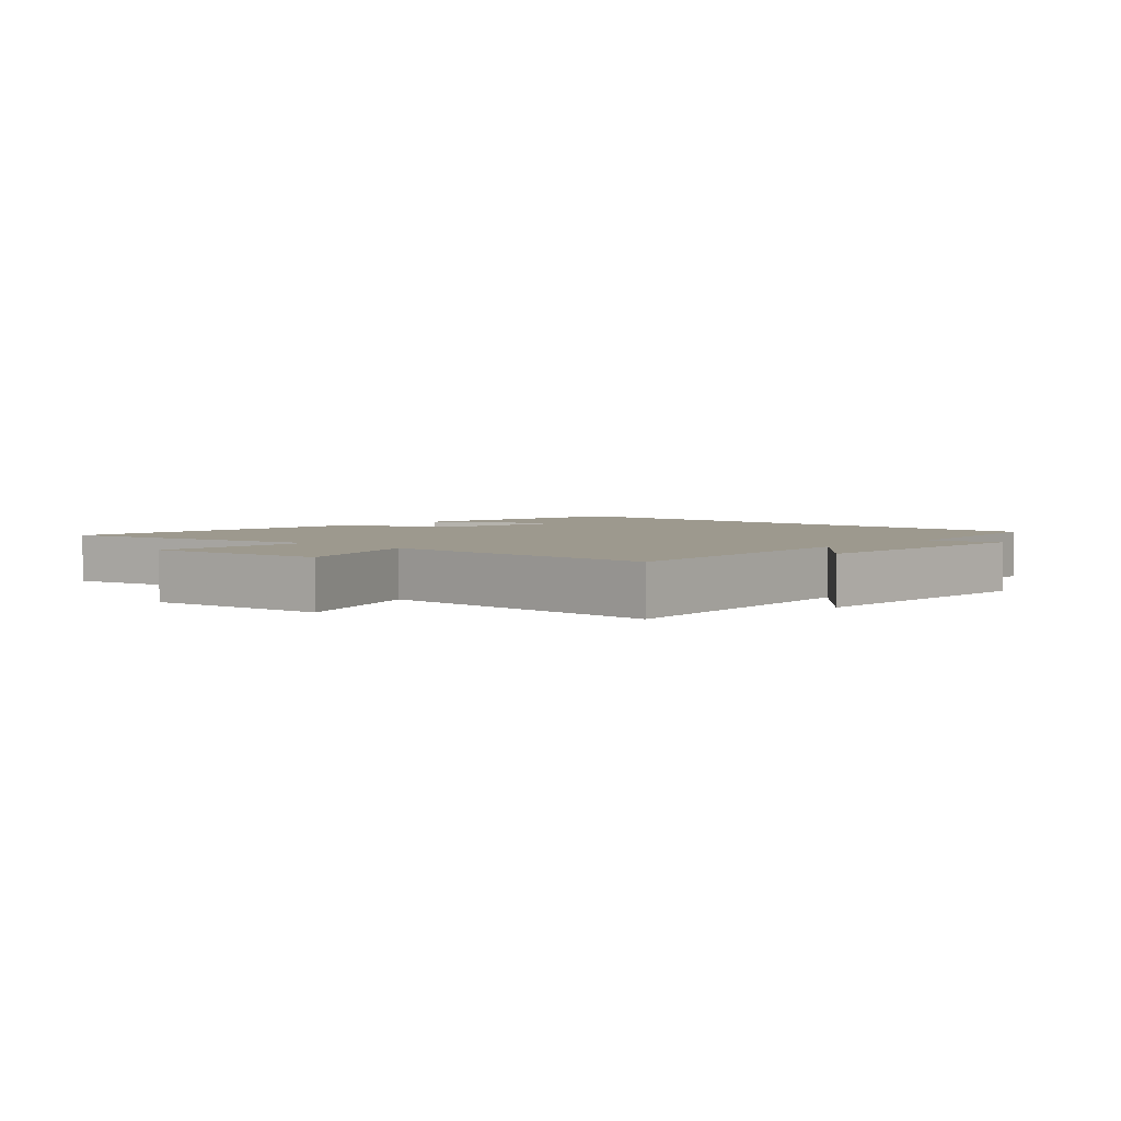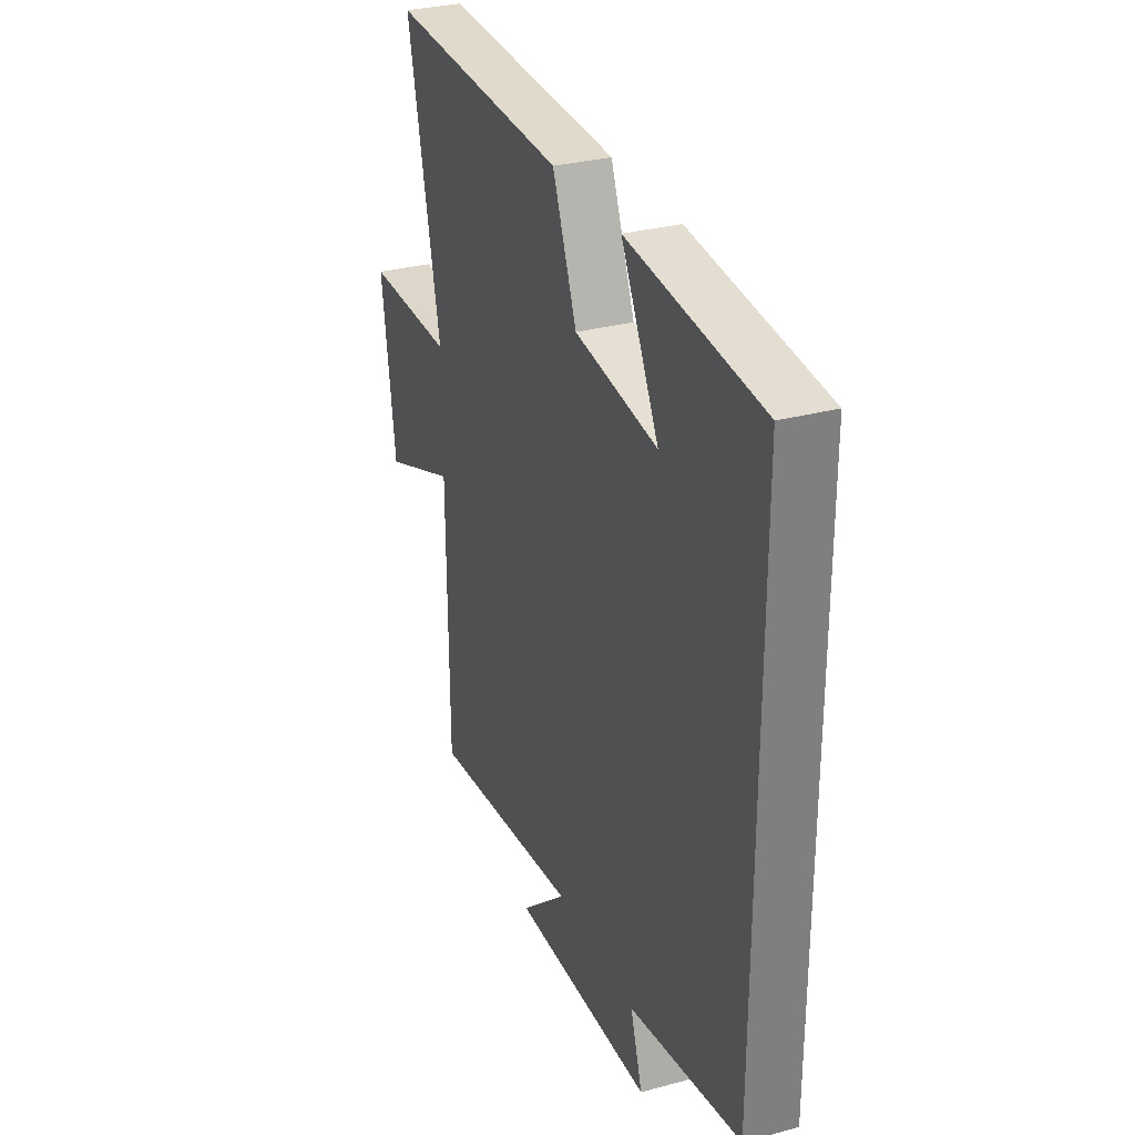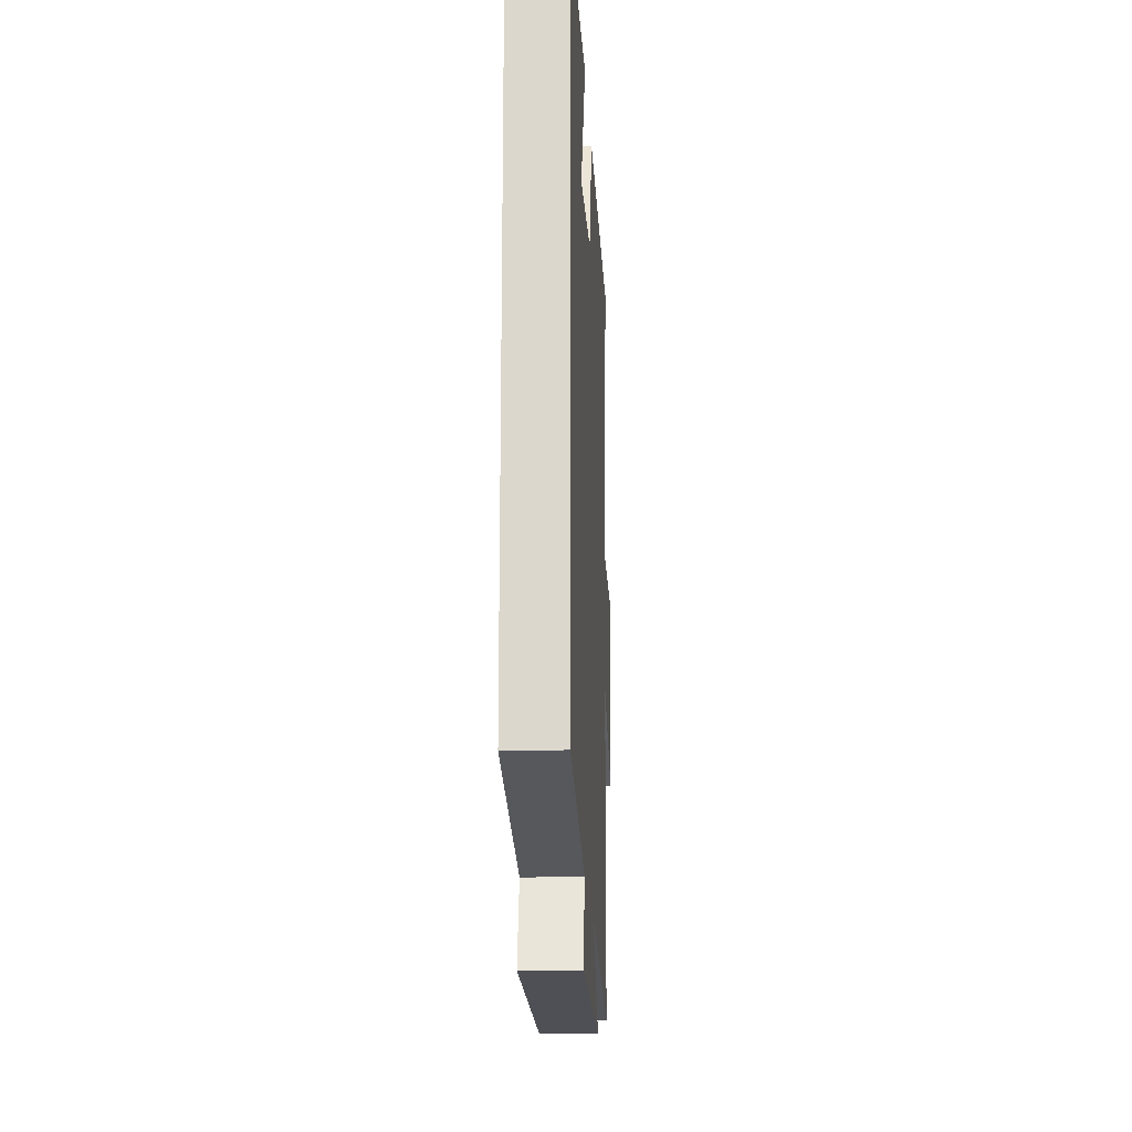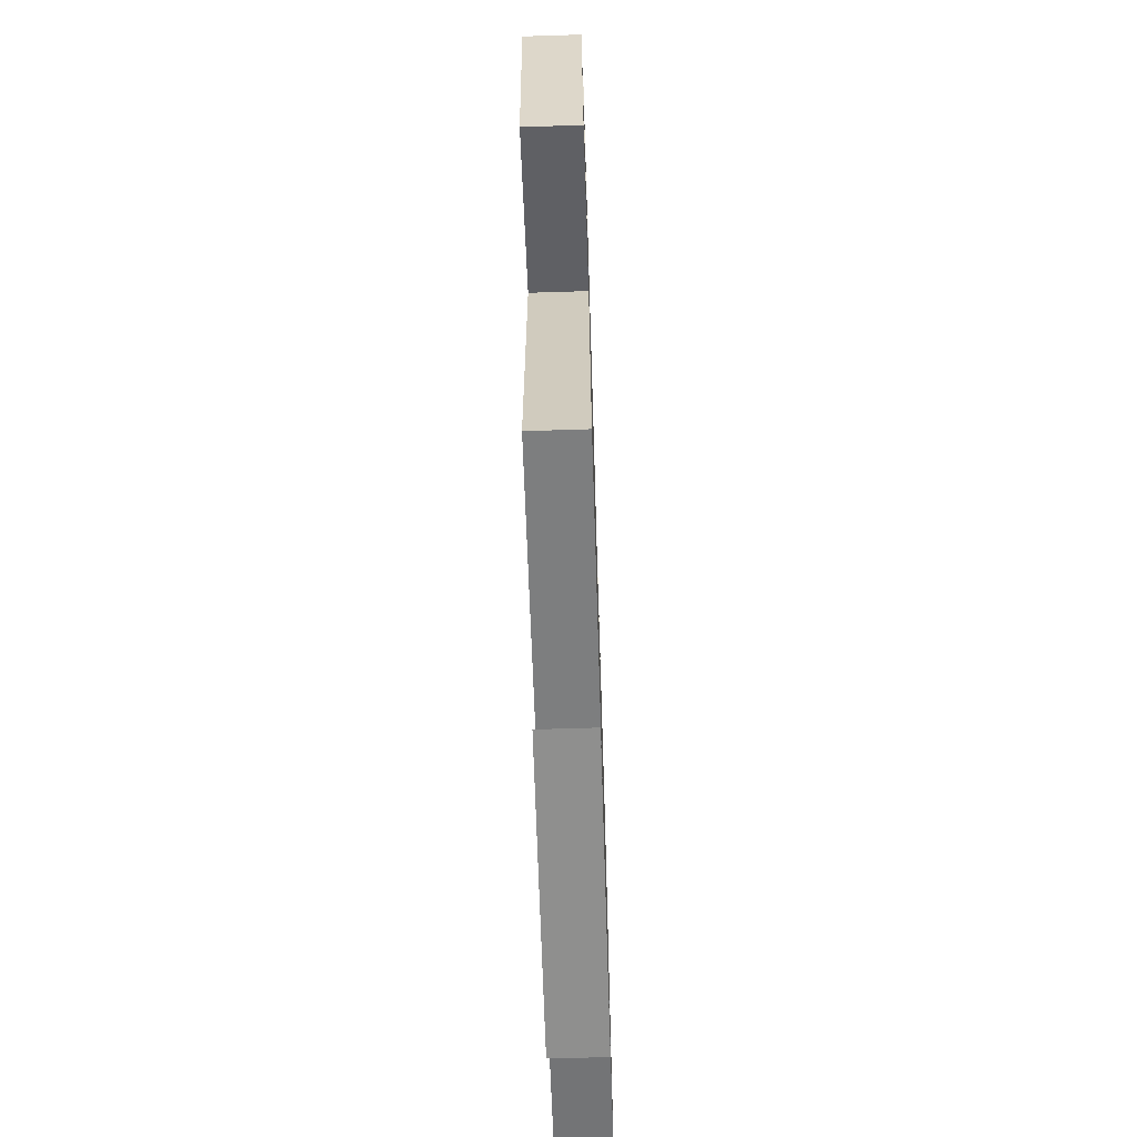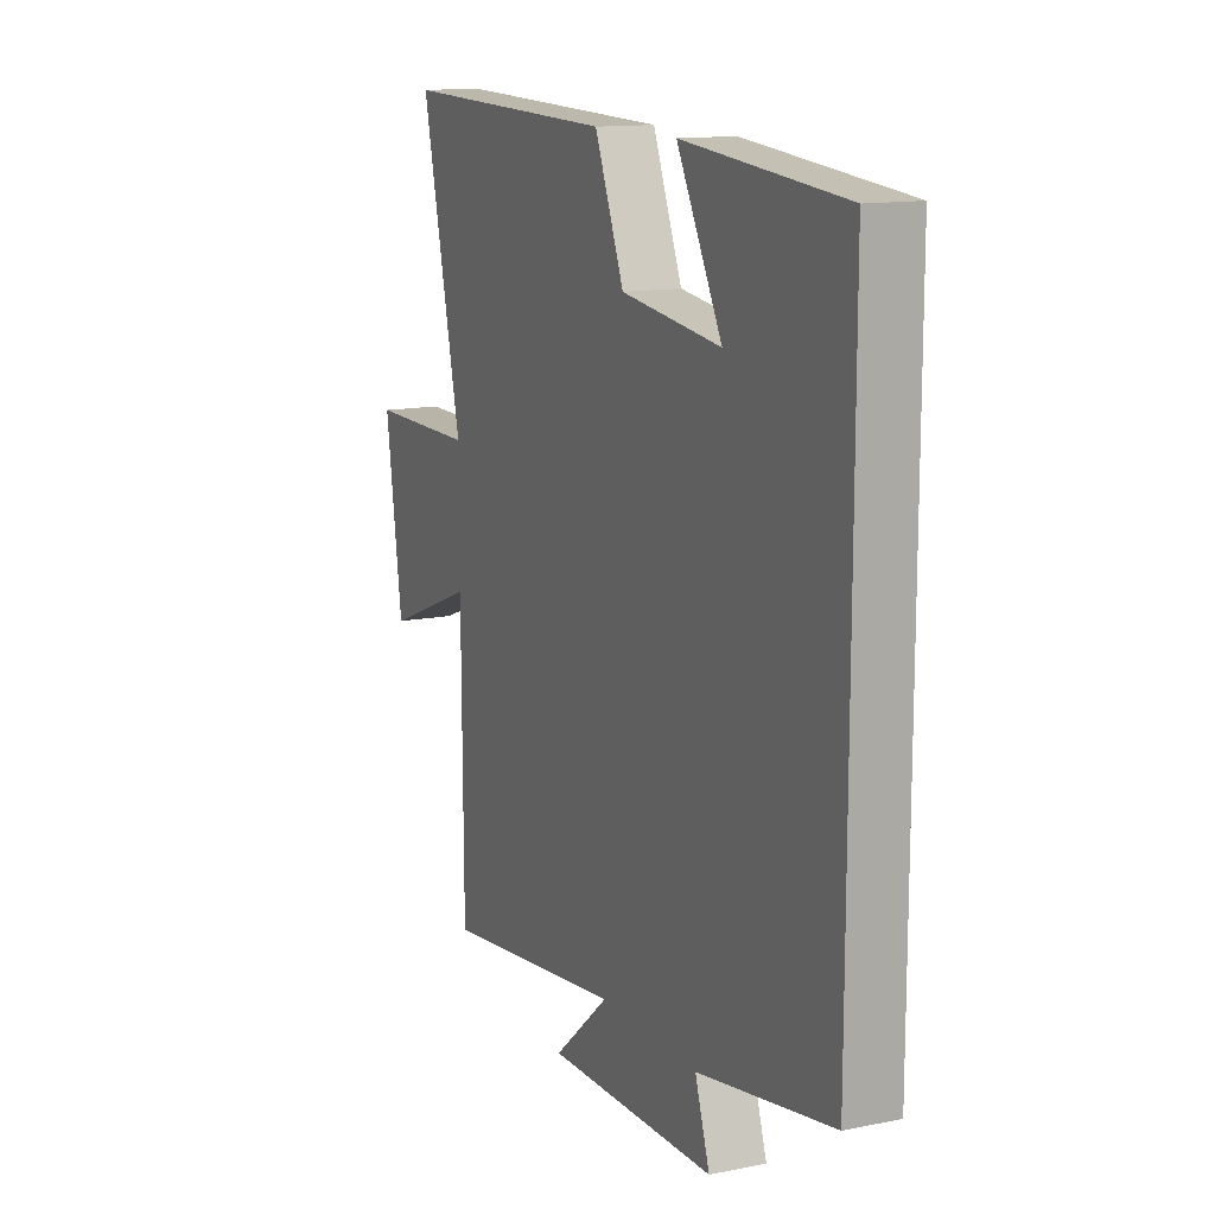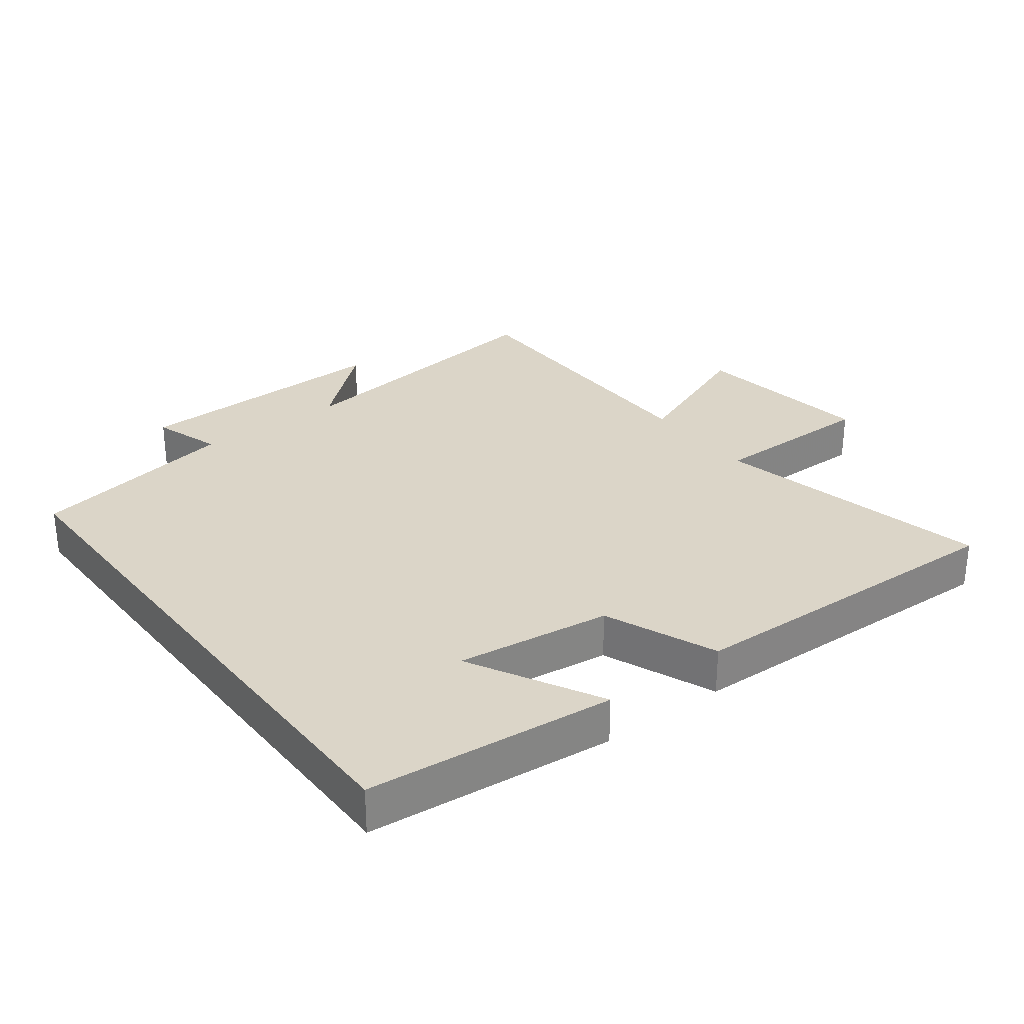
<metadata>
{"format":"obj","ext":"obj","renderer":"f3d","projection":"perspective","resolution":1024,"background":"white","views":[{"elev":3.4,"azim":134.4,"up":"+Y"},{"elev":30.7,"azim":-111.2,"up":"+Z"},{"elev":-17.9,"azim":-87.2,"up":"+Z"},{"elev":-66.7,"azim":91.8,"up":"+Z"},{"elev":13.3,"azim":-114.6,"up":"+Z"},{"elev":29.5,"azim":-37.1,"up":"+Y"}]}
</metadata>
<code>
v -0.5 0.07 -0.44
v -0.5 0.07 0.465
v -0.118 0.07 0.5
v -0.226 0.07 0.298
v 0.012 0.07 0.328
v 0.082 0.07 0.5
v 0.596 0.07 0.515
v 0.5 0.07 0.088
v 0.756 0.07 0.088
v 0.716 0.07 -0.192
v 0.5 0.07 -0.106
v 0.497 0.07 -0.557
v 0.06 0.07 -0.5
v 0.193 0.07 -0.616
v -0.213 0.07 -0.606
v -0.178 0.07 -0.5
v -0.5 0 -0.44
v -0.5 0 0.465
v -0.118 0 0.5
v -0.226 0 0.298
v 0.012 0 0.328
v 0.082 0 0.5
v 0.596 0 0.515
v 0.5 0 0.088
v 0.756 0 0.088
v 0.716 0 -0.192
v 0.5 0 -0.106
v 0.497 0 -0.557
v 0.06 0 -0.5
v 0.193 0 -0.616
v -0.213 0 -0.606
v -0.178 0 -0.5
f 13 14 15 16
f 13 16 1 2
f 11 12 13
f 8 9 10 11
f 8 11 13
f 5 6 7 8
f 4 5 8 13
f 2 3 4
f 2 4 13
f 32 31 30 29
f 18 17 32 29
f 29 28 27
f 27 26 25 24
f 29 27 24
f 24 23 22 21
f 29 24 21 20
f 20 19 18
f 29 20 18
f 1 17 18 2
f 2 18 19 3
f 3 19 20 4
f 4 20 21 5
f 5 21 22 6
f 6 22 23 7
f 7 23 24 8
f 8 24 25 9
f 9 25 26 10
f 10 26 27 11
f 11 27 28 12
f 12 28 29 13
f 13 29 30 14
f 14 30 31 15
f 15 31 32 16
f 16 32 17 1

</code>
